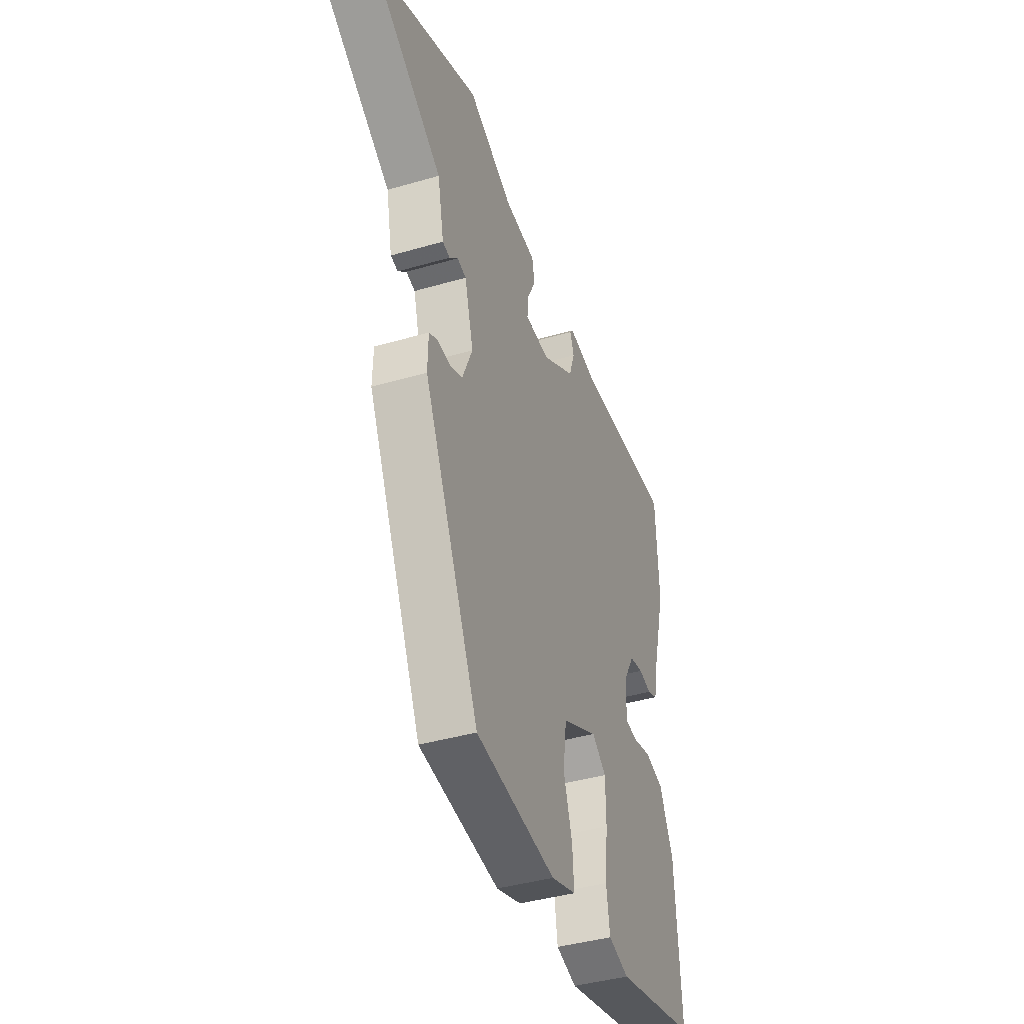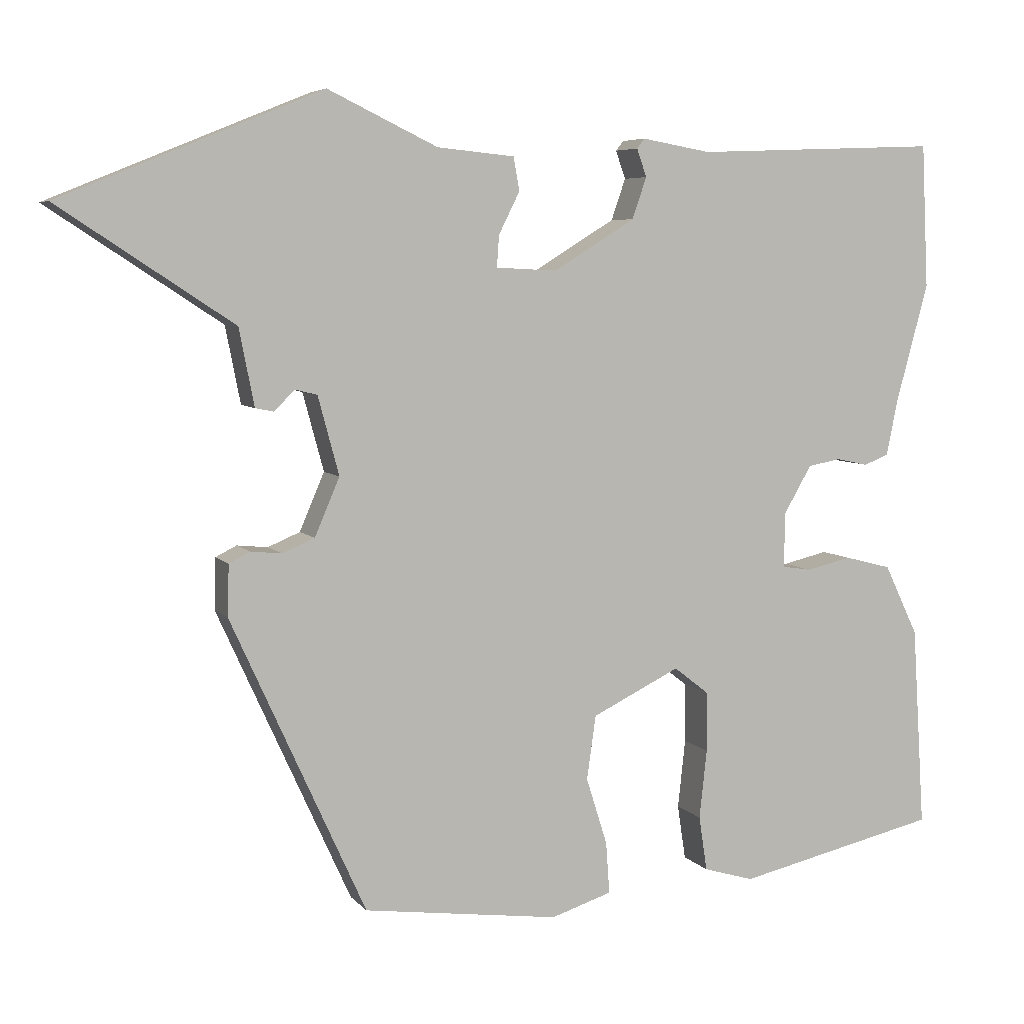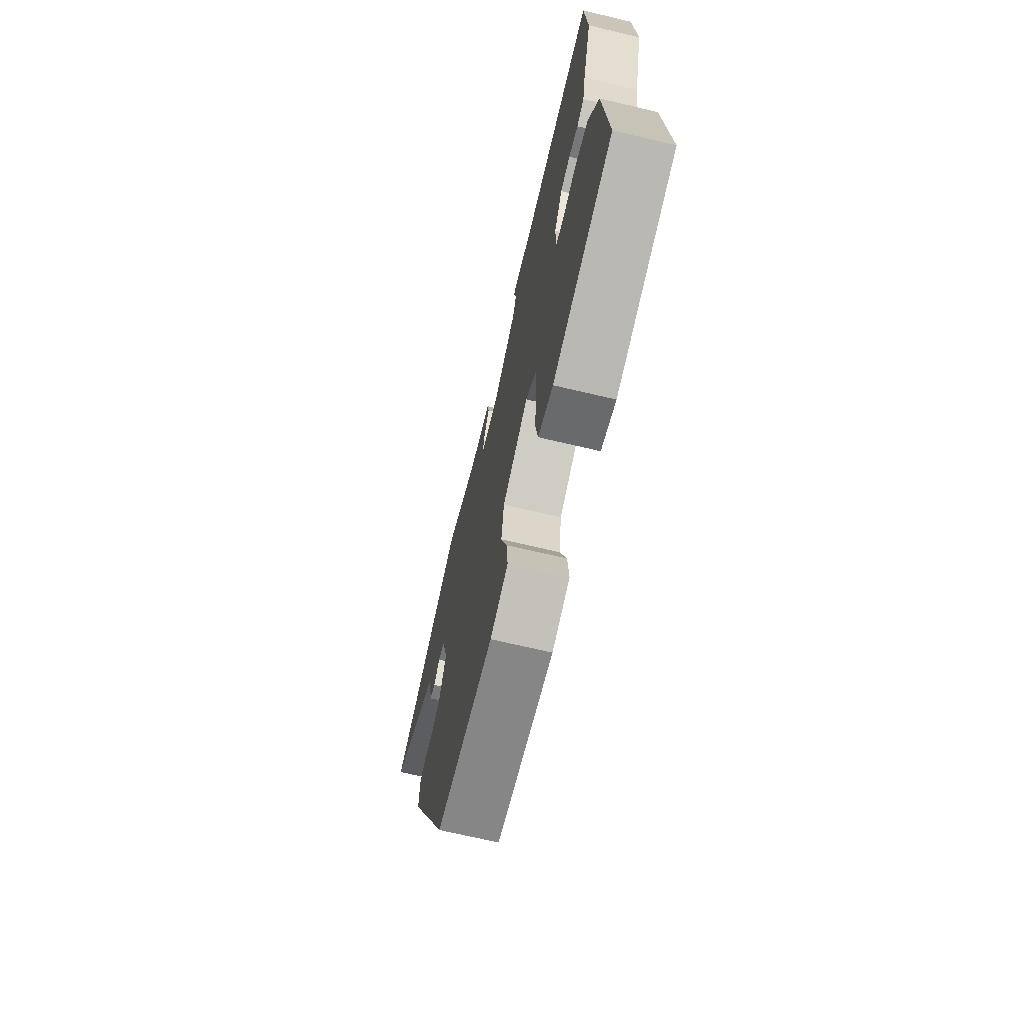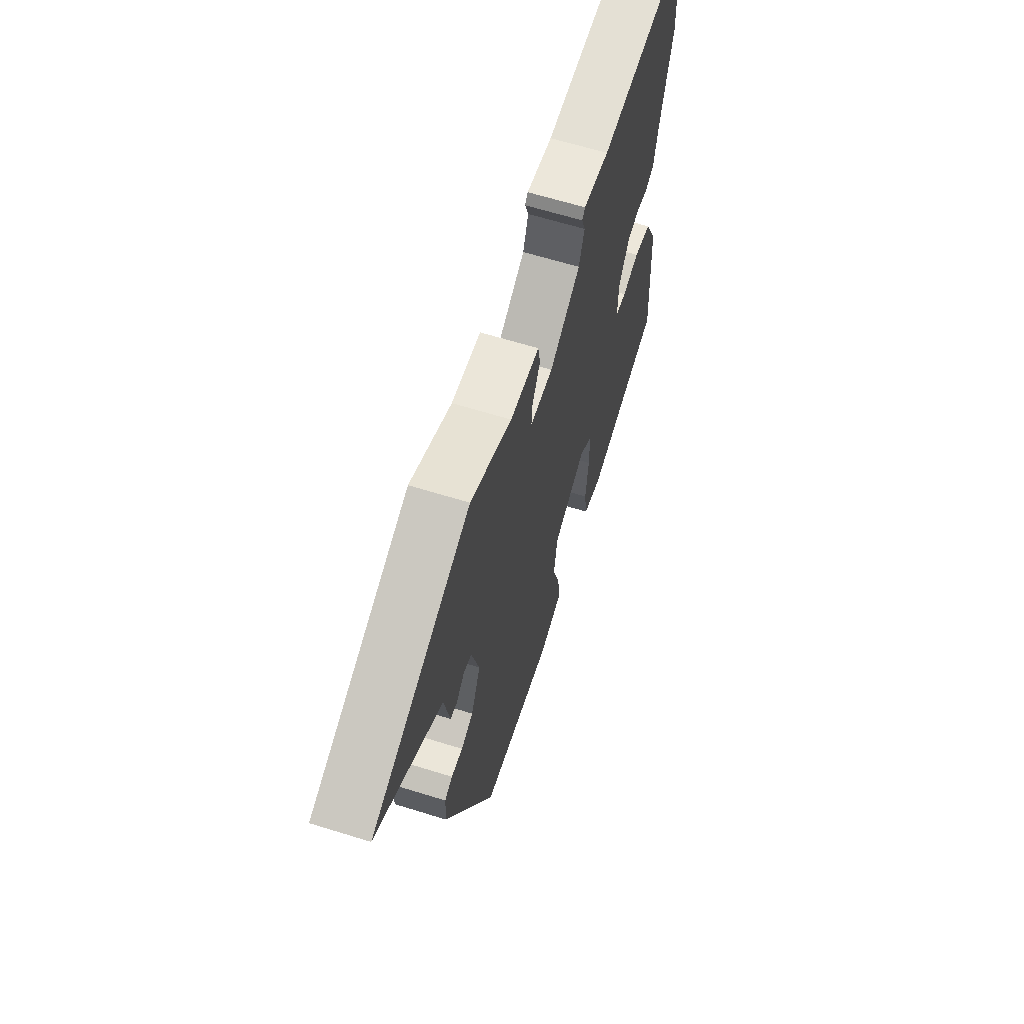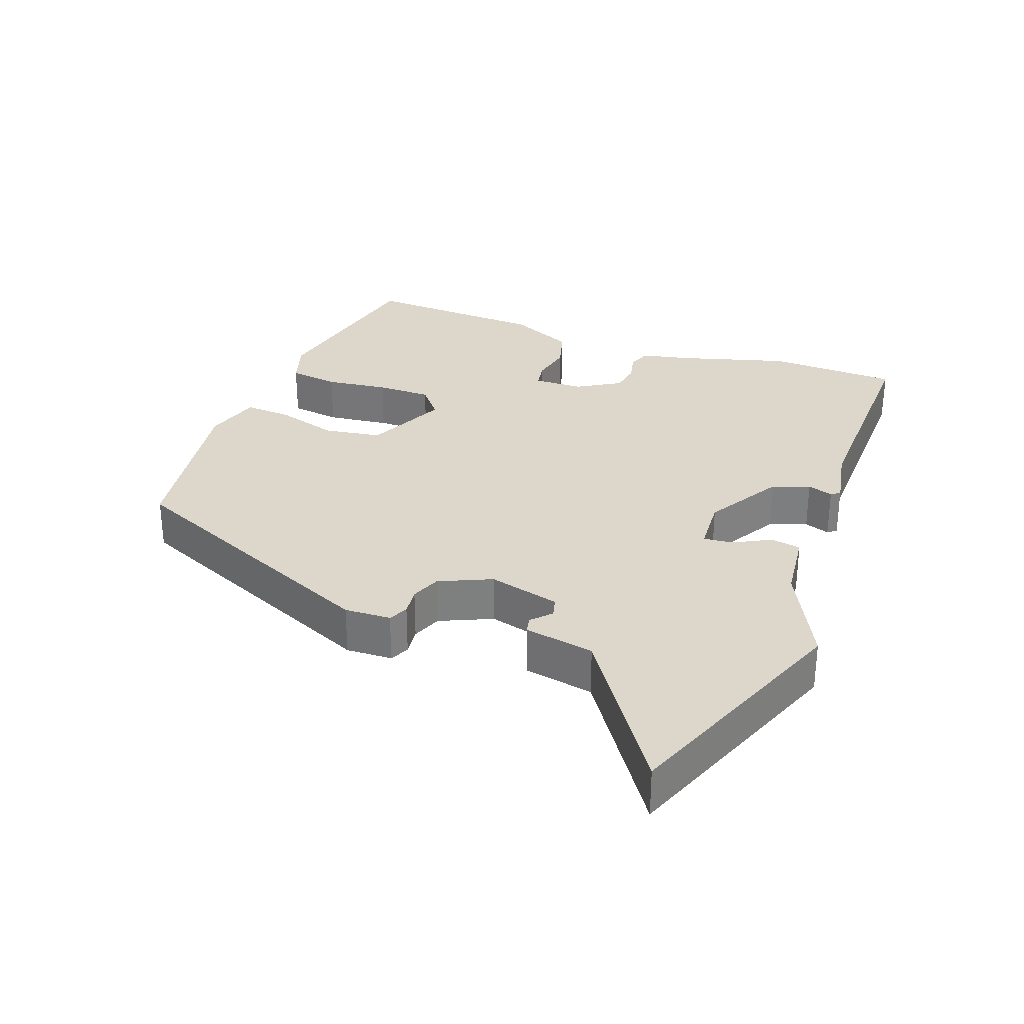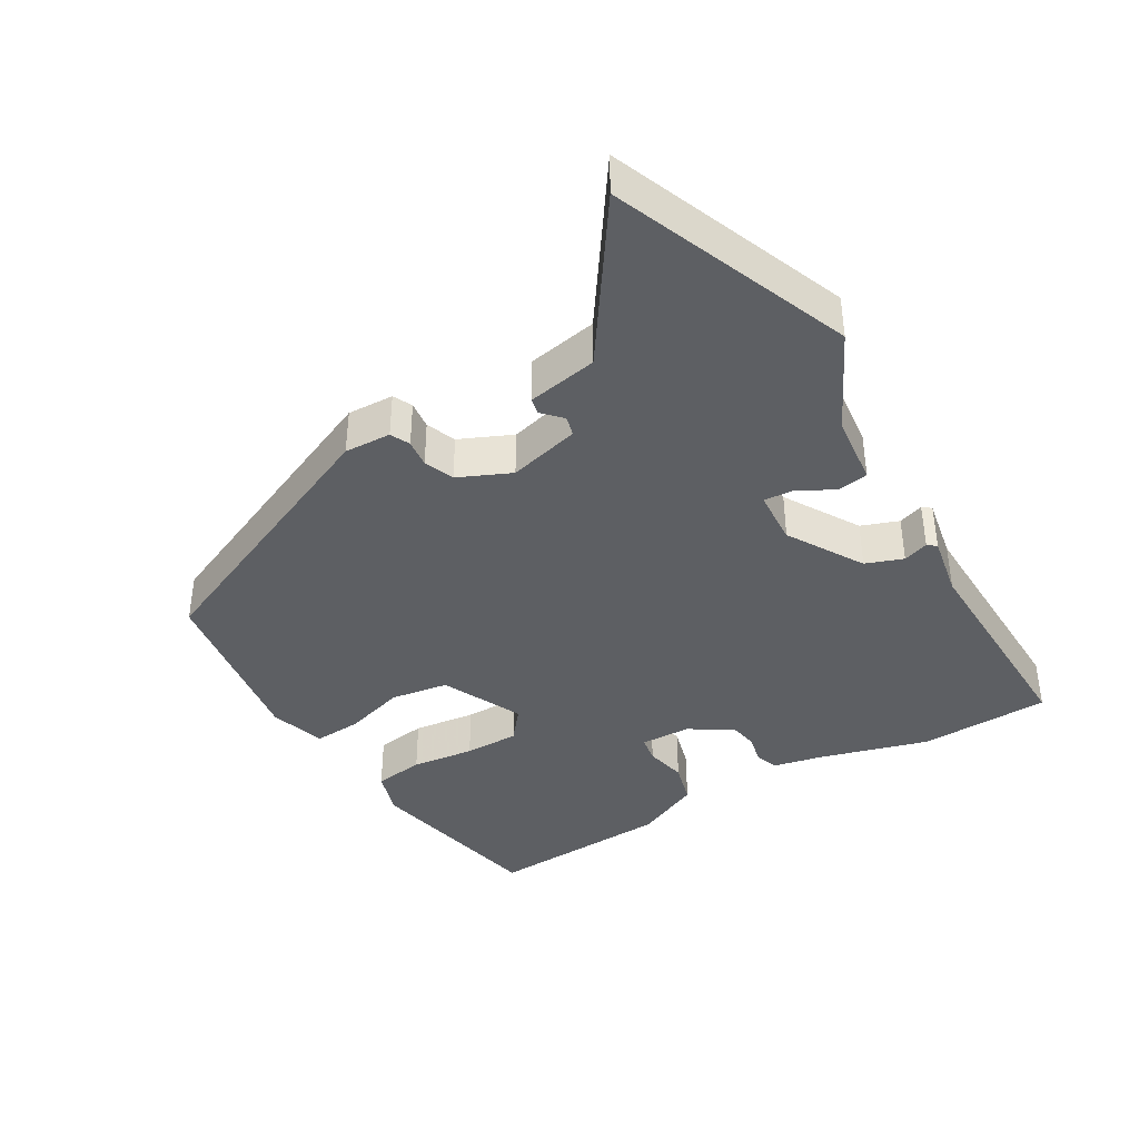
<metadata>
{"format":"obj","ext":"obj","renderer":"f3d","projection":"perspective","resolution":1024,"background":"white","views":[{"elev":-40.7,"azim":-70.4,"up":"+Z"},{"elev":6.0,"azim":-20.7,"up":"+Z"},{"elev":-69.6,"azim":76.7,"up":"+Z"},{"elev":63.6,"azim":-72.5,"up":"+Z"},{"elev":30.7,"azim":-70.7,"up":"+Y"},{"elev":-39.8,"azim":-60.3,"up":"+Y"}]}
</metadata>
<code>
v 0.5 0.07 0.504
v 0.509 0.07 0.313
v 0.466 0.07 0.155
v 0.451 0.07 0.081
v 0.418 0.07 0.068
v 0.376 0.07 0.077
v 0.332 0.07 0.069
v 0.295 0.07 0.005
v 0.294 0.07 -0.068
v 0.333 0.07 -0.074
v 0.393 0.07 -0.06
v 0.455 0.07 -0.076
v 0.5 0.07 -0.17
v 0.517 0.07 -0.439
v 0.248 0.07 -0.5
v 0.181 0.07 -0.48
v 0.17 0.07 -0.407
v 0.18 0.07 -0.315
v 0.179 0.07 -0.235
v 0.133 0.07 -0.199
v 0.016 0.07 -0.256
v 0.004 0.07 -0.341
v 0.032 0.07 -0.43
v 0.037 0.07 -0.499
v -0.044 0.07 -0.525
v -0.305 0.07 -0.49
v -0.484 0.07 -0.097
v -0.482 0.07 -0.029
v -0.454 0.07 -0.015
v -0.413 0.07 -0.019
v -0.37 0.07 -0.001
v -0.337 0.07 0.076
v -0.365 0.07 0.18
v -0.394 0.07 0.187
v -0.422 0.07 0.16
v -0.446 0.07 0.165
v -0.466 0.07 0.267
v -0.697 0.07 0.419
v -0.35 0.07 0.561
v -0.204 0.07 0.491
v -0.101 0.07 0.481
v -0.093 0.07 0.437
v -0.121 0.07 0.381
v -0.124 0.07 0.339
v -0.043 0.07 0.335
v 0.066 0.07 0.402
v 0.085 0.07 0.457
v 0.072 0.07 0.494
v 0.082 0.07 0.507
v 0.174 0.07 0.491
v 0.5 0 0.504
v 0.509 0 0.313
v 0.466 0 0.155
v 0.451 0 0.081
v 0.418 0 0.068
v 0.376 0 0.077
v 0.332 0 0.069
v 0.295 0 0.005
v 0.294 0 -0.068
v 0.333 0 -0.074
v 0.393 0 -0.06
v 0.455 0 -0.076
v 0.5 0 -0.17
v 0.517 0 -0.439
v 0.248 0 -0.5
v 0.181 0 -0.48
v 0.17 0 -0.407
v 0.18 0 -0.315
v 0.179 0 -0.235
v 0.133 0 -0.199
v 0.016 0 -0.256
v 0.004 0 -0.341
v 0.032 0 -0.43
v 0.037 0 -0.499
v -0.044 0 -0.525
v -0.305 0 -0.49
v -0.484 0 -0.097
v -0.482 0 -0.029
v -0.454 0 -0.015
v -0.413 0 -0.019
v -0.37 0 -0.001
v -0.337 0 0.076
v -0.365 0 0.18
v -0.394 0 0.187
v -0.422 0 0.16
v -0.446 0 0.165
v -0.466 0 0.267
v -0.697 0 0.419
v -0.35 0 0.561
v -0.204 0 0.491
v -0.101 0 0.481
v -0.093 0 0.437
v -0.121 0 0.381
v -0.124 0 0.339
v -0.043 0 0.335
v 0.066 0 0.402
v 0.085 0 0.457
v 0.072 0 0.494
v 0.082 0 0.507
v 0.174 0 0.491
f 47 48 49 50
f 1 2 3
f 50 1 3
f 47 50 3
f 46 47 3
f 4 5 6
f 3 4 6
f 46 3 6
f 45 46 6
f 44 45 6 7
f 40 41 42 43
f 40 43 44
f 39 40 44
f 38 39 44
f 37 38 44
f 34 35 36 37
f 37 44 7
f 34 37 7
f 33 34 7
f 28 29 30
f 27 28 30
f 26 27 30
f 25 26 30
f 24 25 30
f 23 24 30
f 22 23 30
f 21 22 30 31
f 20 21 31 32
f 16 17 18
f 15 16 18
f 14 15 18
f 13 14 18
f 12 13 18
f 11 12 18
f 10 11 18
f 9 10 18 19
f 8 9 19 20
f 20 32 33
f 8 20 33
f 7 8 33
f 100 99 98 97
f 53 52 51
f 53 51 100
f 53 100 97
f 53 97 96
f 56 55 54
f 56 54 53
f 56 53 96
f 56 96 95
f 57 56 95 94
f 93 92 91 90
f 94 93 90
f 94 90 89
f 94 89 88
f 94 88 87
f 87 86 85 84
f 57 94 87
f 57 87 84
f 57 84 83
f 80 79 78
f 80 78 77
f 80 77 76
f 80 76 75
f 80 75 74
f 80 74 73
f 80 73 72
f 81 80 72 71
f 82 81 71 70
f 68 67 66
f 68 66 65
f 68 65 64
f 68 64 63
f 68 63 62
f 68 62 61
f 68 61 60
f 69 68 60 59
f 70 69 59 58
f 83 82 70
f 83 70 58
f 83 58 57
f 1 51 52 2
f 2 52 53 3
f 3 53 54 4
f 4 54 55 5
f 5 55 56 6
f 6 56 57 7
f 7 57 58 8
f 8 58 59 9
f 9 59 60 10
f 10 60 61 11
f 11 61 62 12
f 12 62 63 13
f 13 63 64 14
f 14 64 65 15
f 15 65 66 16
f 16 66 67 17
f 17 67 68 18
f 18 68 69 19
f 19 69 70 20
f 20 70 71 21
f 21 71 72 22
f 22 72 73 23
f 23 73 74 24
f 24 74 75 25
f 25 75 76 26
f 26 76 77 27
f 27 77 78 28
f 28 78 79 29
f 29 79 80 30
f 30 80 81 31
f 31 81 82 32
f 32 82 83 33
f 33 83 84 34
f 34 84 85 35
f 35 85 86 36
f 36 86 87 37
f 37 87 88 38
f 38 88 89 39
f 39 89 90 40
f 40 90 91 41
f 41 91 92 42
f 42 92 93 43
f 43 93 94 44
f 44 94 95 45
f 45 95 96 46
f 46 96 97 47
f 47 97 98 48
f 48 98 99 49
f 49 99 100 50
f 50 100 51 1

</code>
